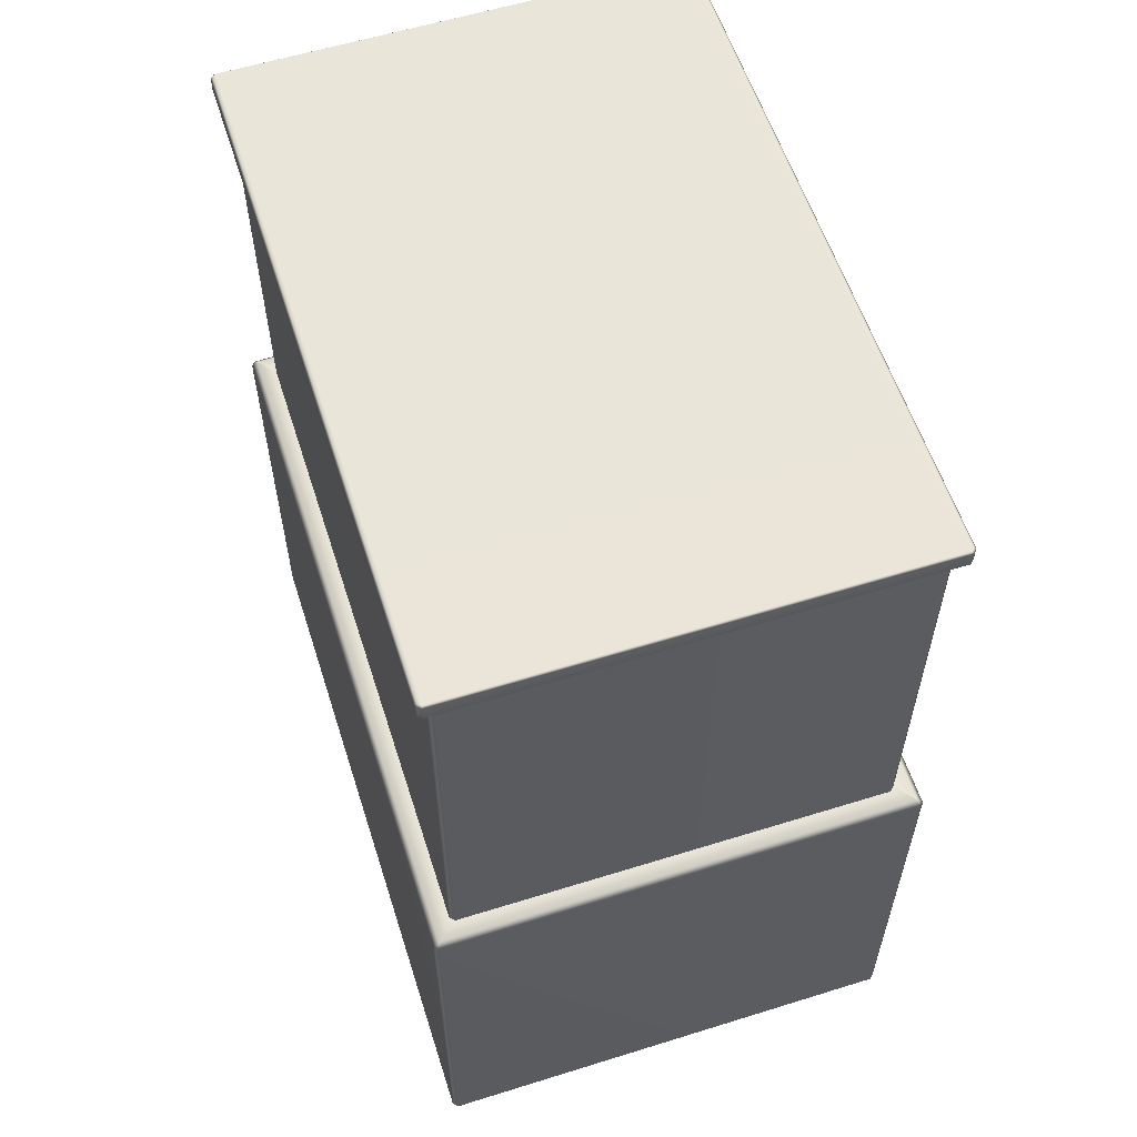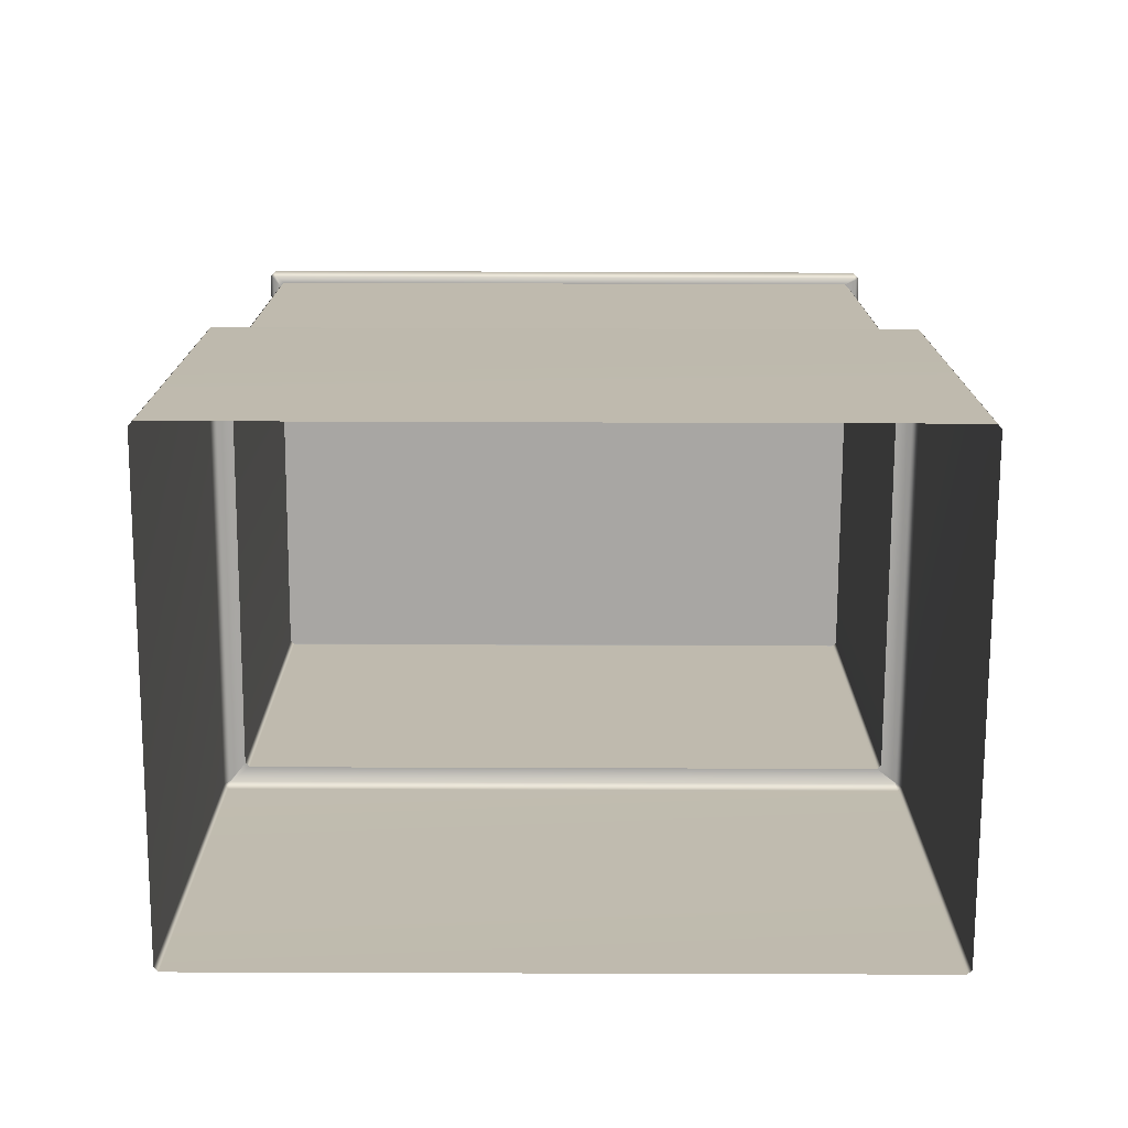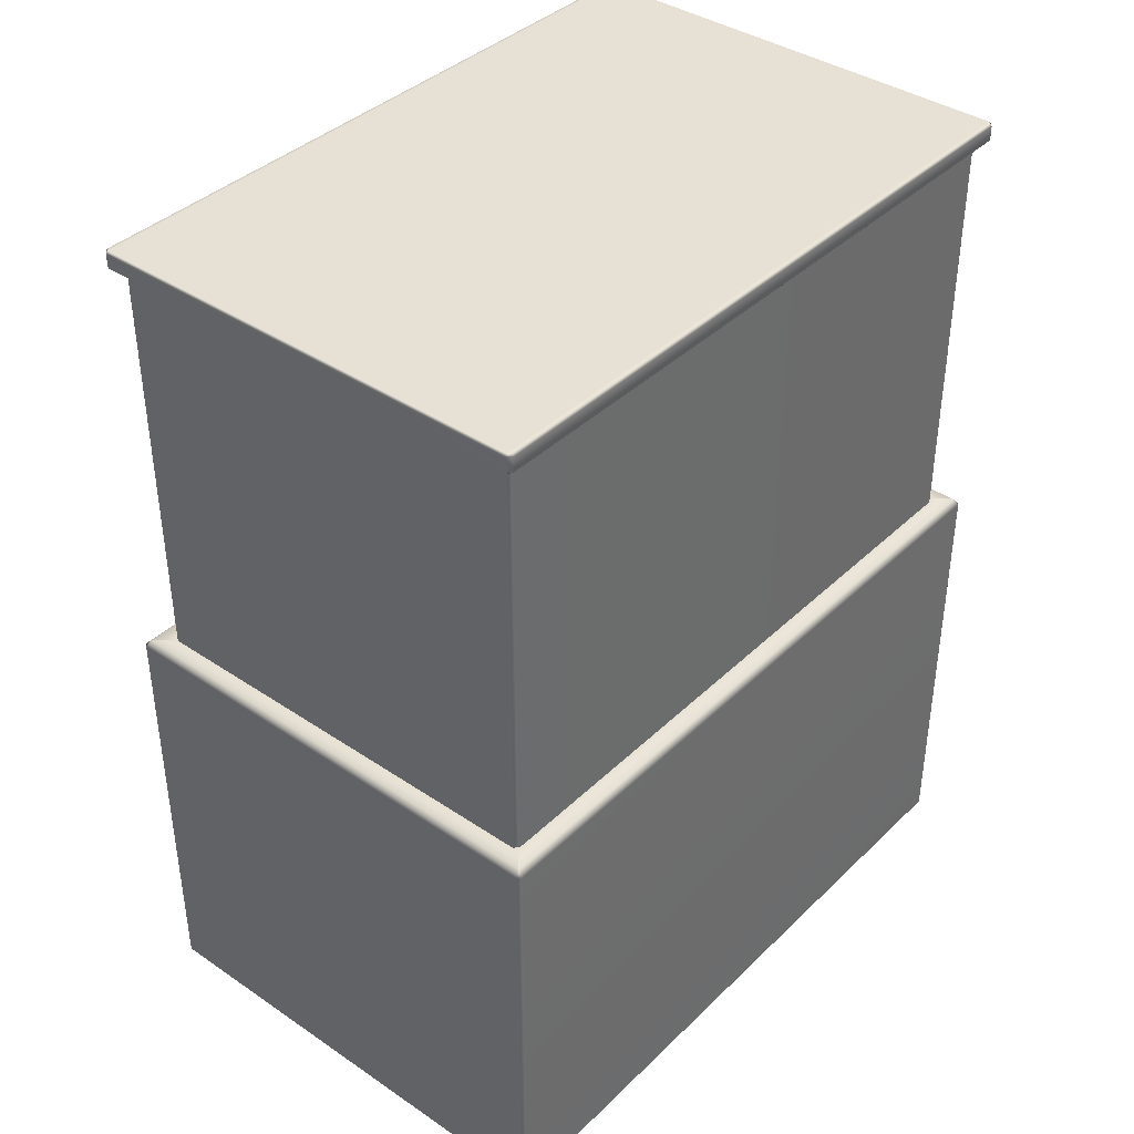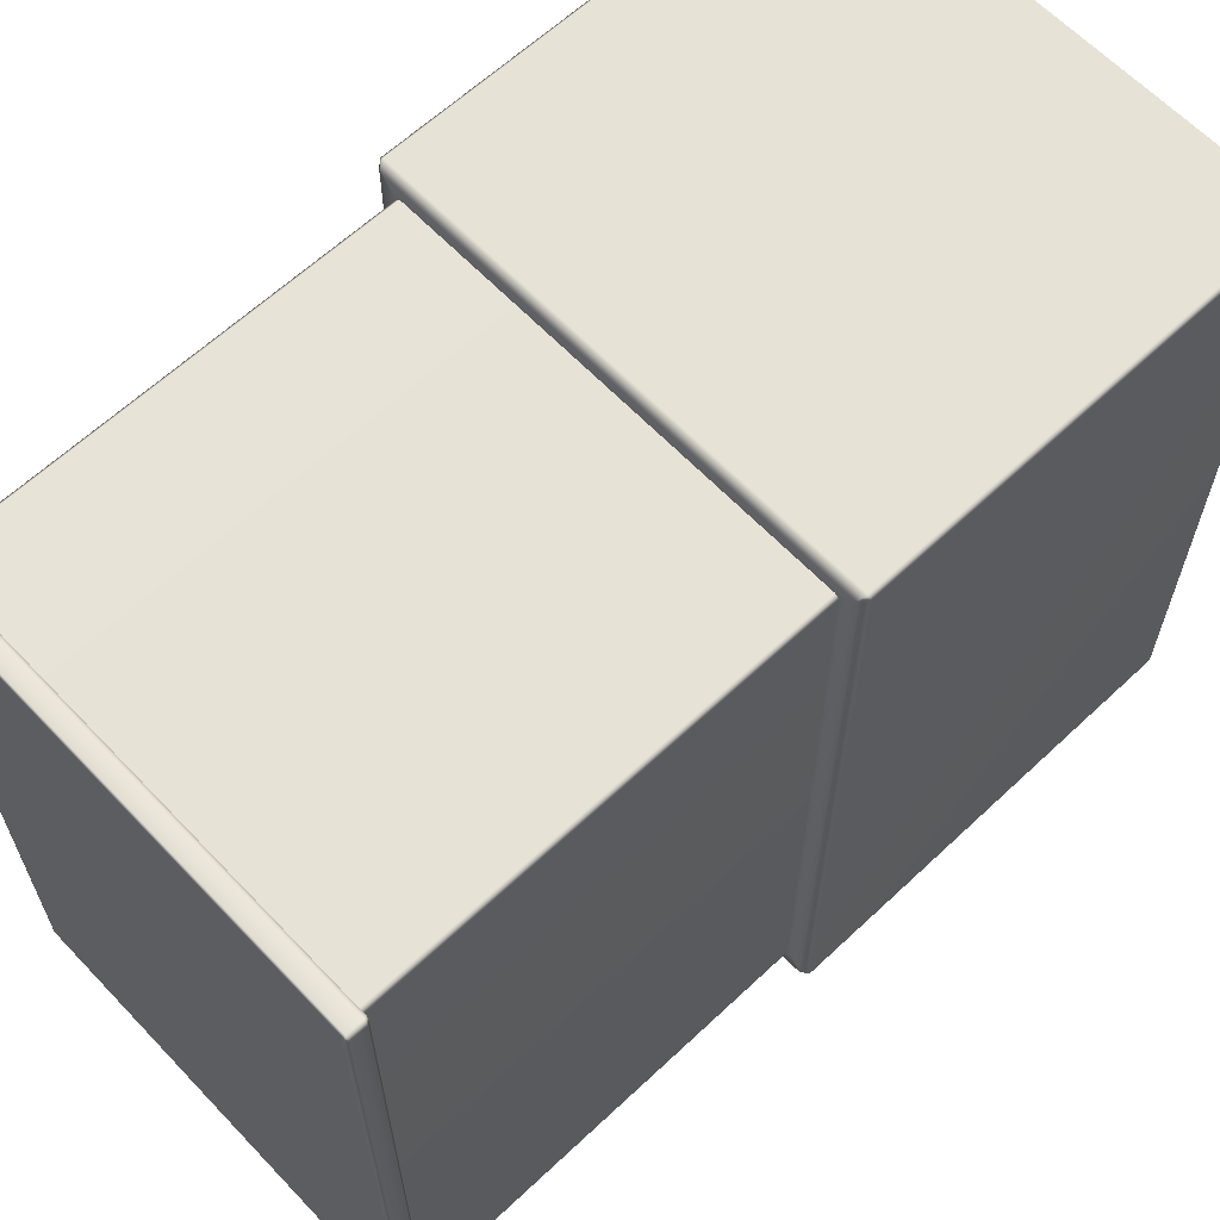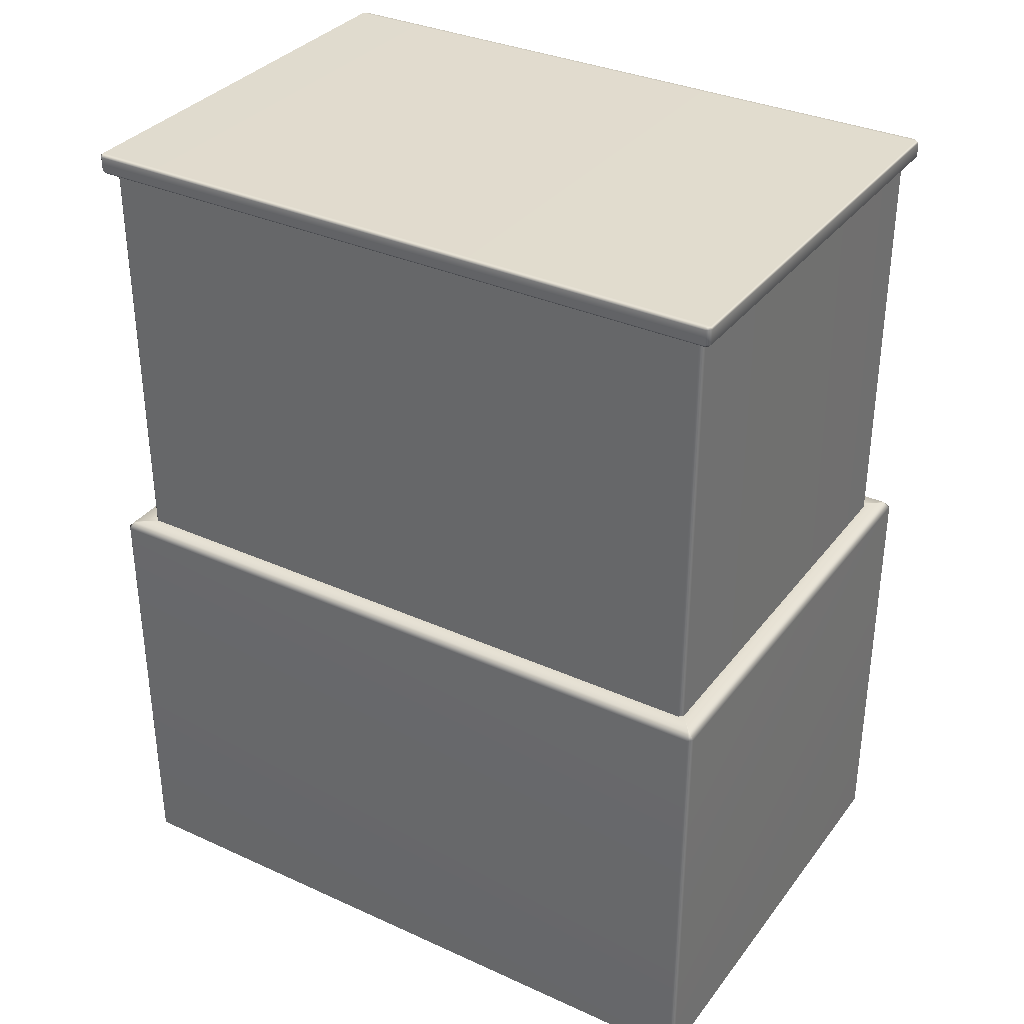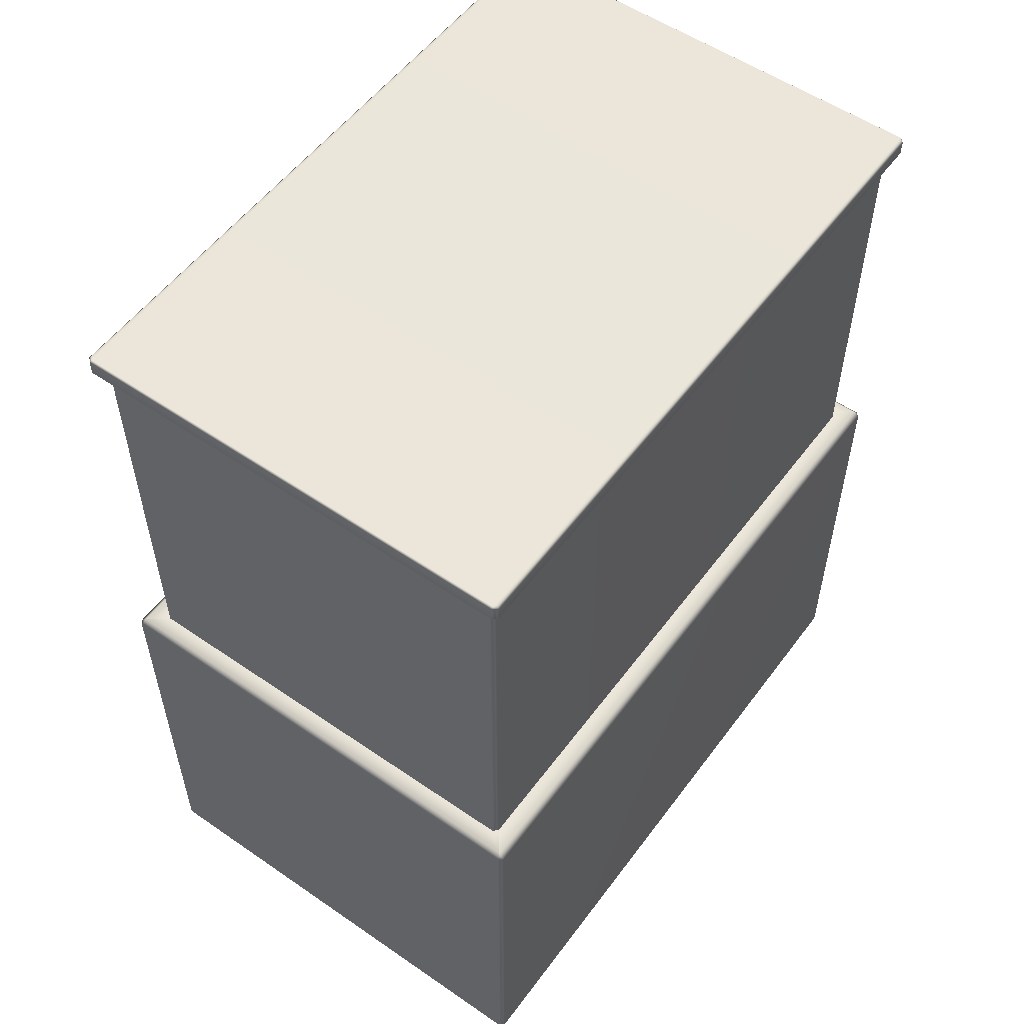
<metadata>
{"format":"obj","ext":"obj","renderer":"f3d","projection":"perspective","resolution":1024,"background":"white","views":[{"elev":58.5,"azim":162.2,"up":"+Y"},{"elev":-74.3,"azim":89.8,"up":"+Y"},{"elev":39.1,"azim":40.1,"up":"+Y"},{"elev":62.9,"azim":-133.5,"up":"+Z"},{"elev":33.9,"azim":121.6,"up":"+Y"},{"elev":54.8,"azim":-144.0,"up":"+Y"}]}
</metadata>
<code>
g default
v -1.96 -0 3
v -2 -0 2.96
v -2 3.812 2.96
v -1.96 3.812 3
v 2 -0 2.96
v 1.96 -0 3
v 1.96 3.812 3
v 2 3.812 2.96
v -1.96 -0 -3
v -2 -0 -2.96
v 2 -0 -2.96
v 1.96 -0 -3
v -2.2 -4 -3.16
v -2.16 -4 -3.2
v 2.2 -4 -3.16
v 2.16 -4 -3.2
v 2.16 -4 3.2
v 2.2 -4 3.16
v -2.2 -4 3.16
v -2.16 -4 3.2
v -1.96 3.812 -3
v -2 3.812 -2.96
v 2 3.812 -2.96
v 1.96 3.812 -3
v -2.137 -0 3.145
v -2.16 -0.05462 3.2
v -2.2 -0.05462 3.16
v -2.145 -0 3.137
v 2.145 -0 3.137
v 2.2 -0.05462 3.16
v 2.16 -0.05462 3.2
v 2.137 -0 3.145
v -2.145 -0 -3.137
v -2.2 -0.05462 -3.16
v -2.16 -0.05462 -3.2
v -2.137 -0 -3.145
v 2.137 -0 -3.145
v 2.16 -0.05462 -3.2
v 2.2 -0.05462 -3.16
v 2.145 -0 -3.137
v 2.08 4 3.052
v 2.1 3.98 3.06
v 2.08 4 -3.052
v 2.1 3.98 -3.06
v 2.052 4 3.08
v 2.06 3.98 3.1
v -2.052 4 3.08
v -2.06 3.98 3.1
v -2.08 4 3.052
v -2.1 3.98 3.06
v -2.08 4 -3.052
v -2.1 3.98 -3.06
v -2.052 4 -3.08
v -2.06 3.98 -3.1
v 2.052 4 -3.08
v 2.06 3.98 -3.1
v -2.046 3.812 3.066
v -2.06 3.846 3.1
v -2.066 3.812 3.046
v -2.1 3.846 3.06
v 2.046 3.812 3.066
v 2.06 3.846 3.1
v 2.066 3.812 3.046
v 2.1 3.846 3.06
v -2.066 3.812 -3.046
v -2.1 3.846 -3.06
v -2.046 3.812 -3.066
v -2.06 3.846 -3.1
v 2.046 3.812 -3.066
v 2.06 3.846 -3.1
v 2.066 3.812 -3.046
v 2.1 3.846 -3.06
g ENV_Building_Base00
f 2 1 4 3
f 6 5 8 7
f 9 10 22 21
f 11 12 24 23
f 1 6 7 4
f 21 24 12 9
f 5 11 23 8
f 10 2 3 22
f 25 26 31 32
f 26 25 28 27
f 27 28 33 34
f 29 30 39 40
f 30 29 32 31
f 34 33 36 35
f 35 36 37 38
f 38 37 40 39
f 1 2 28 25
f 5 6 32 29
f 10 9 36 33
f 34 35 14 13
f 12 11 40 37
f 38 39 15 16
f 30 31 17 18
f 26 27 19 20
f 9 12 37 36
f 11 5 29 40
f 6 1 25 32
f 2 10 33 28
f 35 38 16 14
f 39 30 18 15
f 31 26 20 17
f 27 34 13 19
f 41 42 44 43
f 42 41 45 46
f 43 44 56 55
f 46 45 47 48
f 48 47 49 50
f 50 49 51 52
f 52 51 53 54
f 54 53 55 56
f 53 47 45 55
f 57 58 60 59
f 58 57 61 62
f 59 60 66 65
f 62 61 63 64
f 64 63 71 72
f 65 66 68 67
f 67 68 70 69
f 69 70 72 71
f 3 4 57 59
f 7 8 63 61
f 21 22 65 67
f 23 24 69 71
f 4 7 61 57
f 22 3 59 65
f 24 21 67 69
f 8 23 71 63
f 62 64 42 46
f 60 58 48 50
f 68 66 52 54
f 72 70 56 44
f 58 62 46 48
f 66 60 50 52
f 68 54 56 70
f 64 72 44 42
f 55 45 41 43
f 49 47 53 51

</code>
